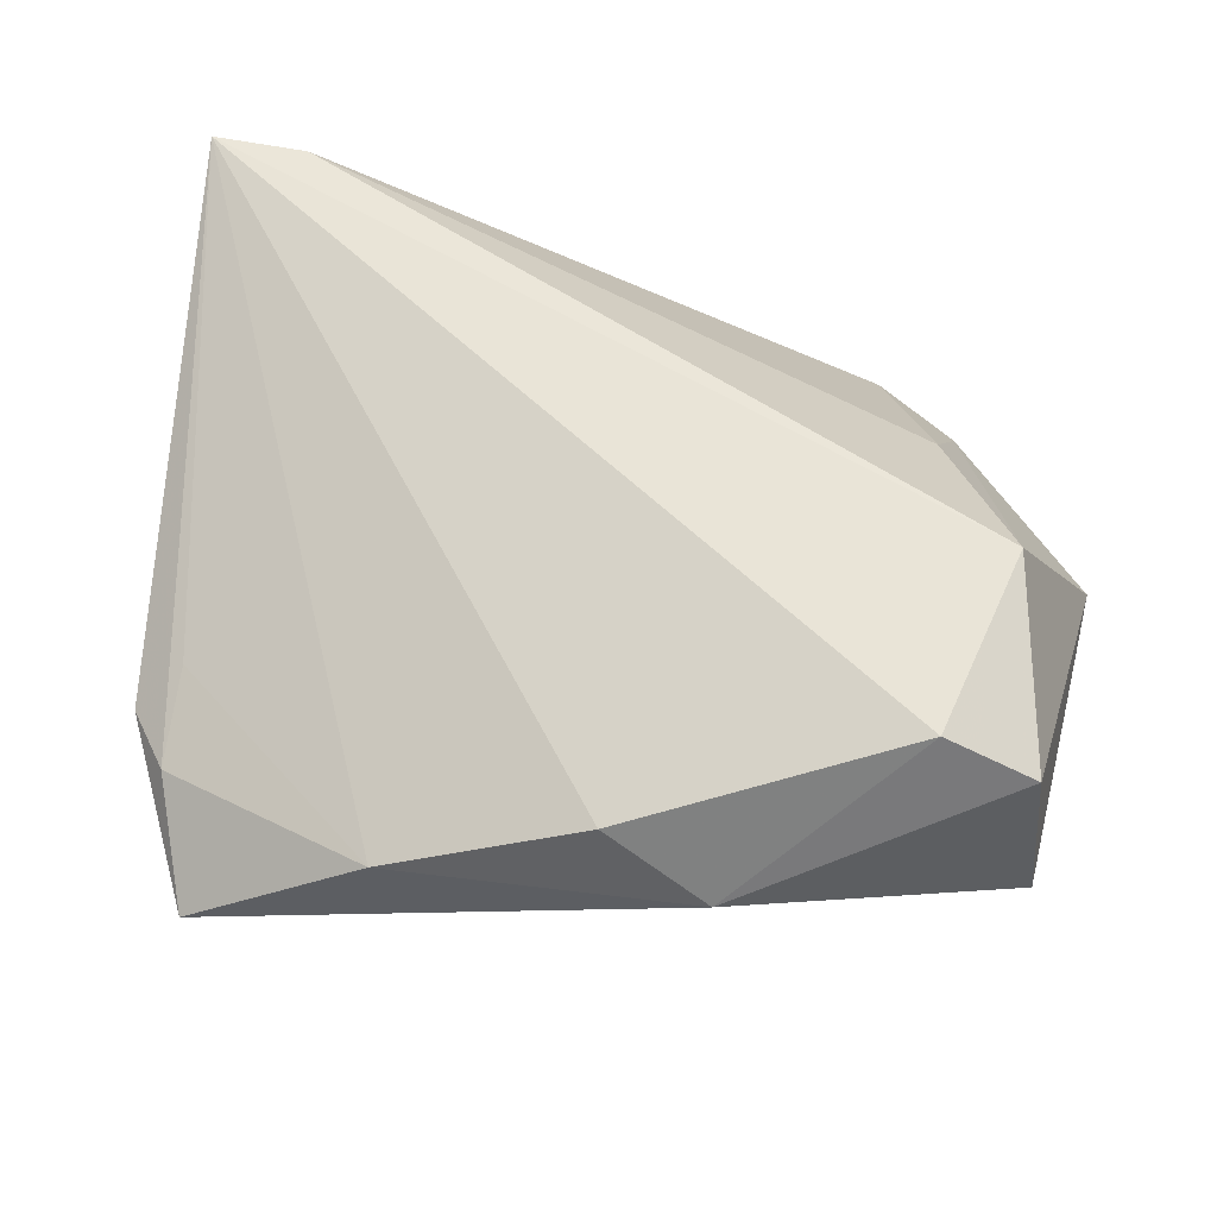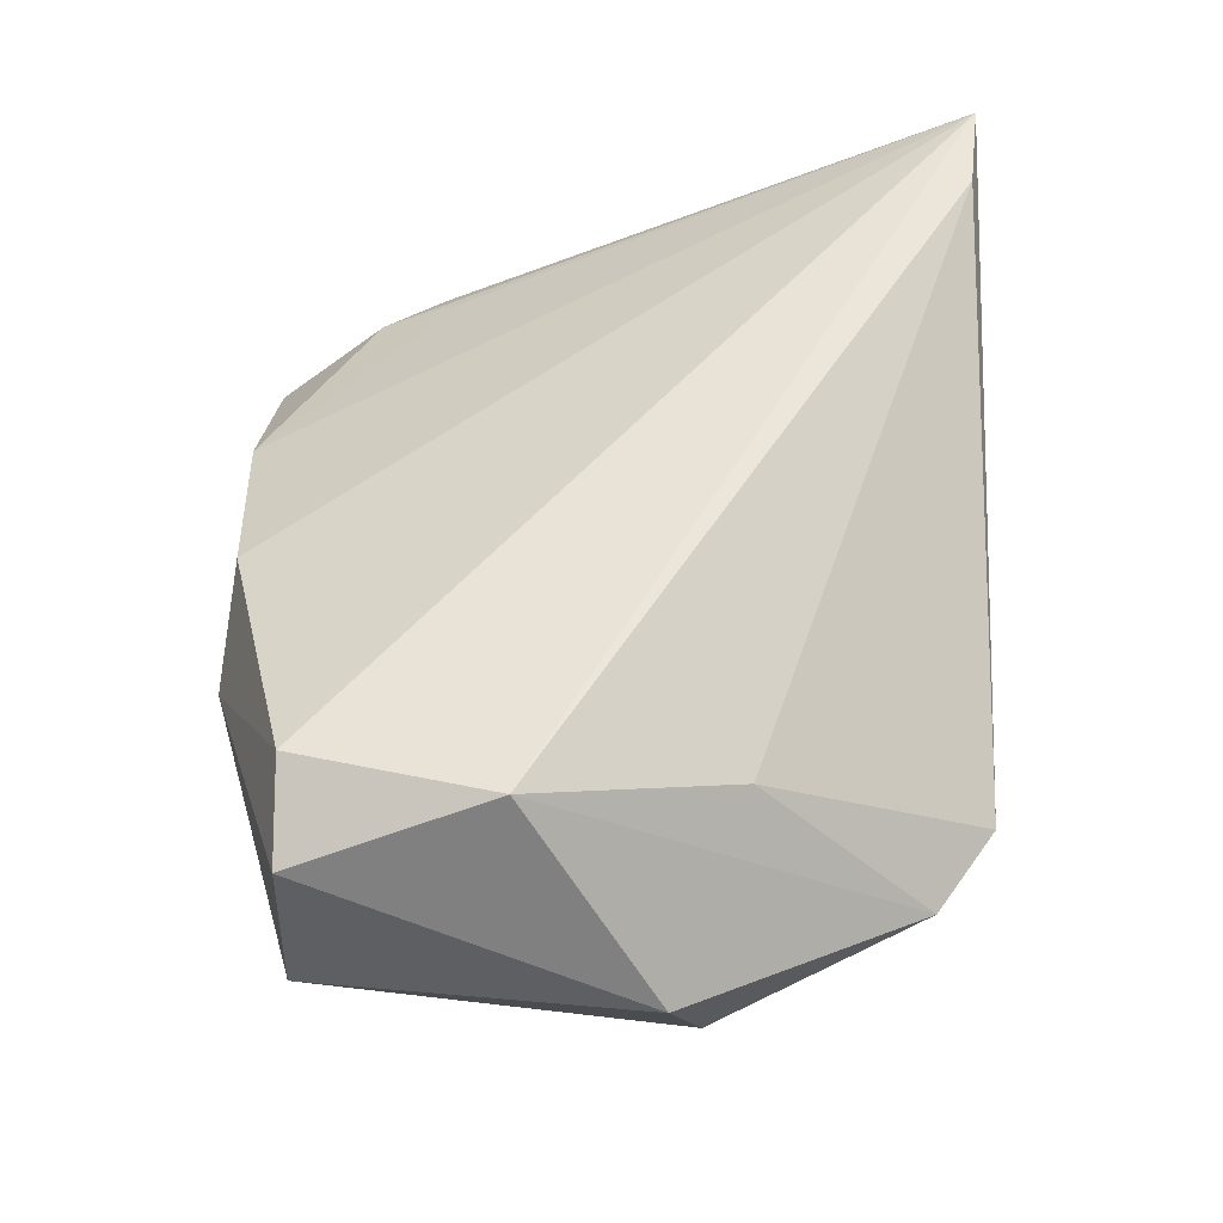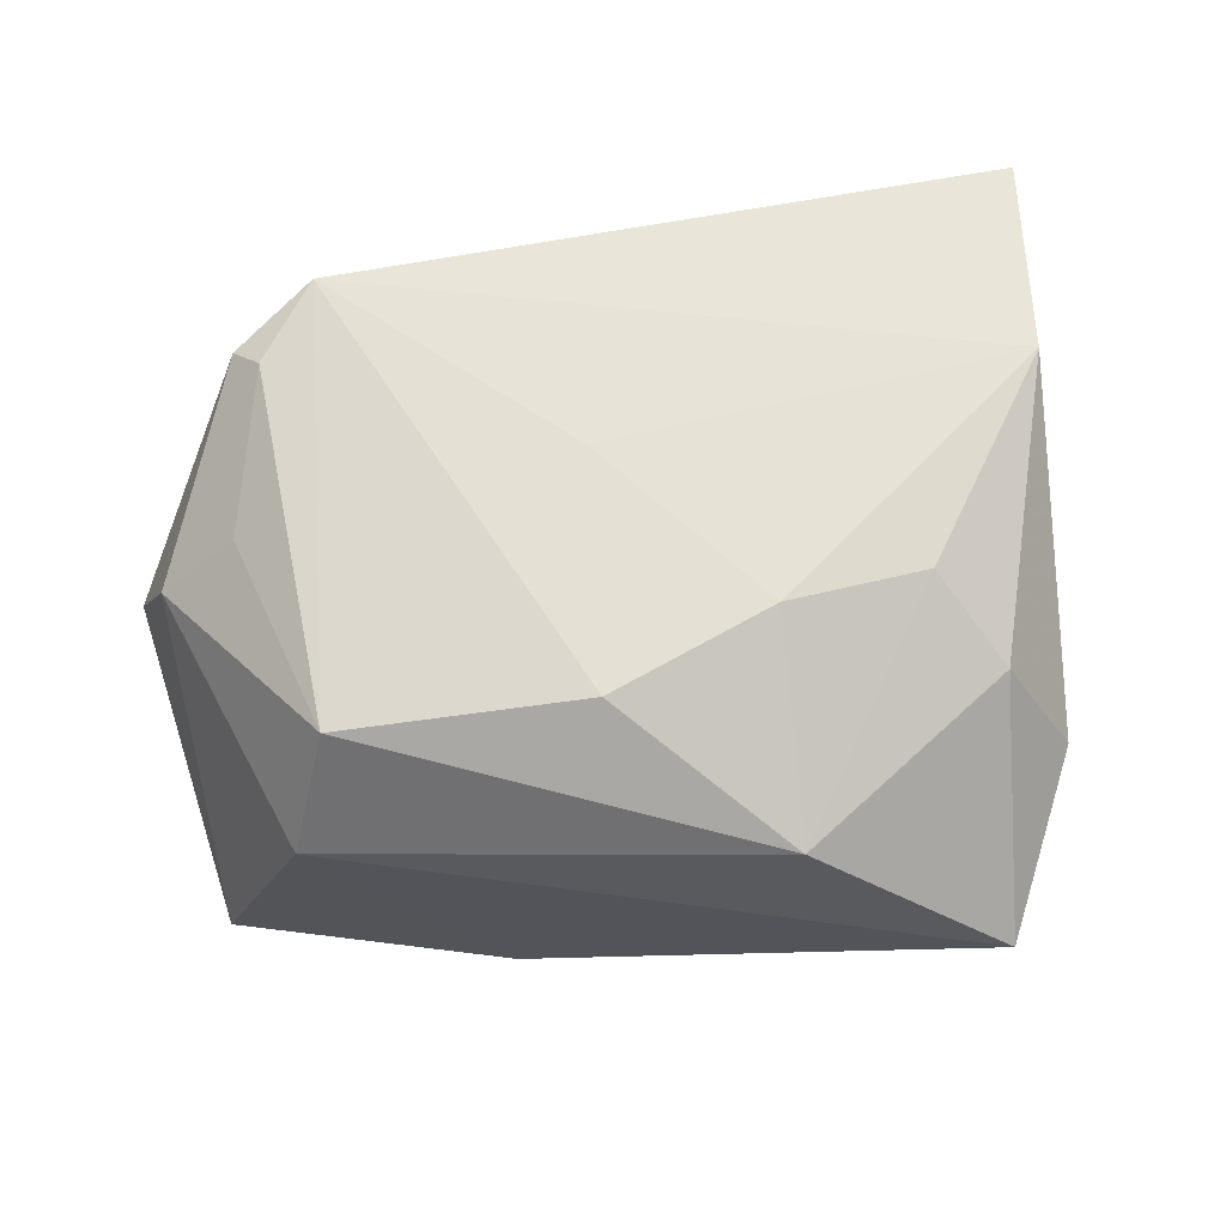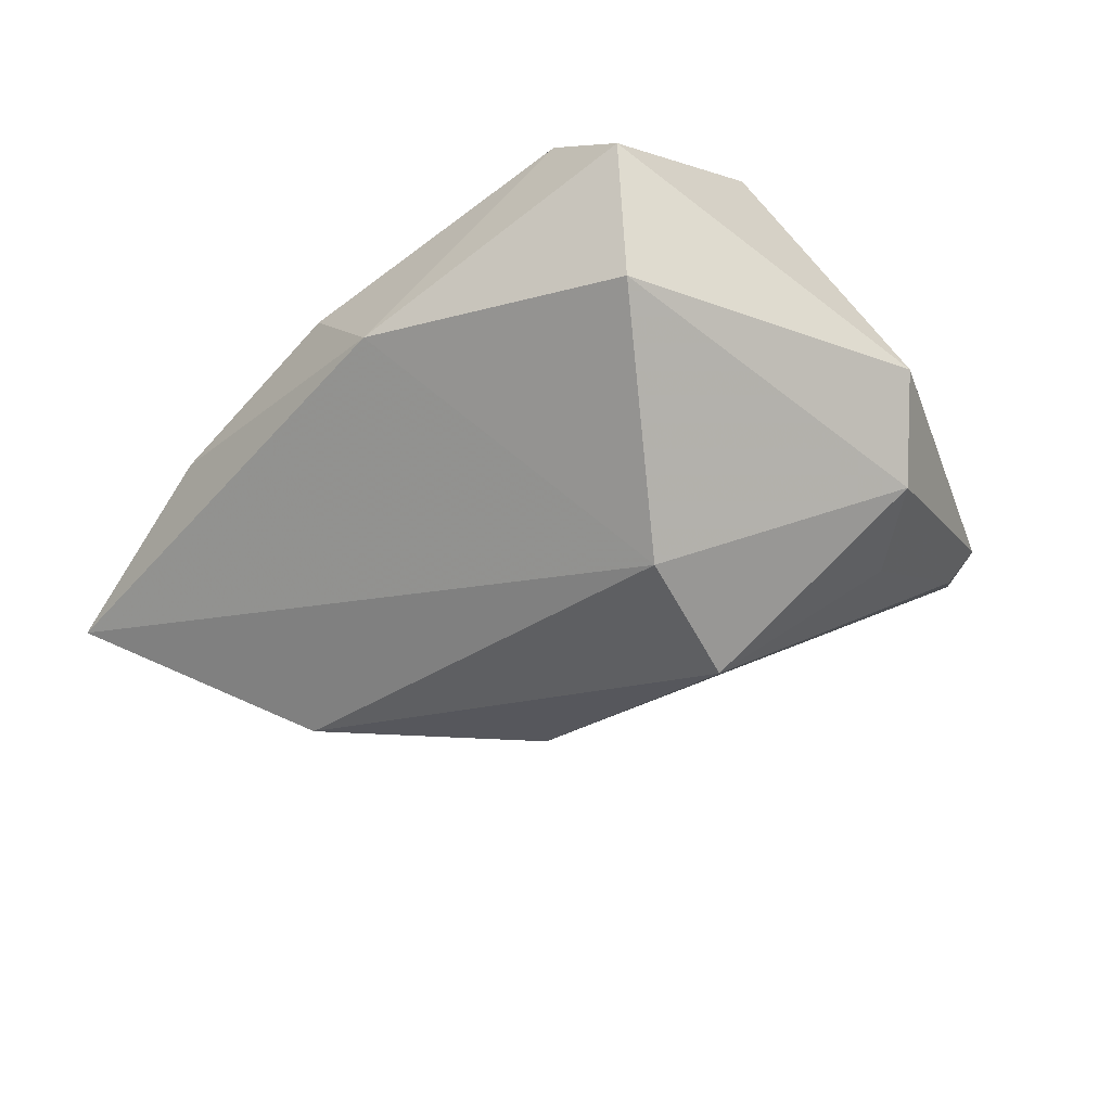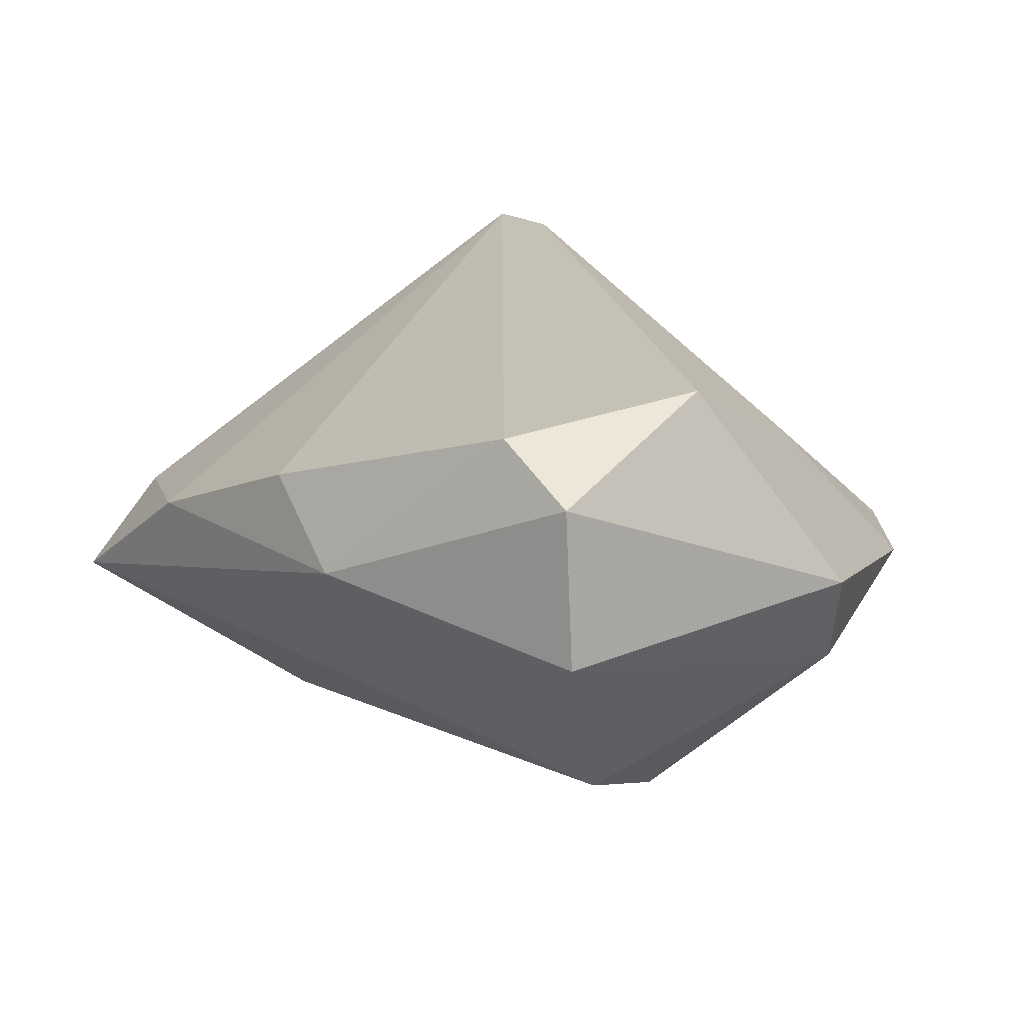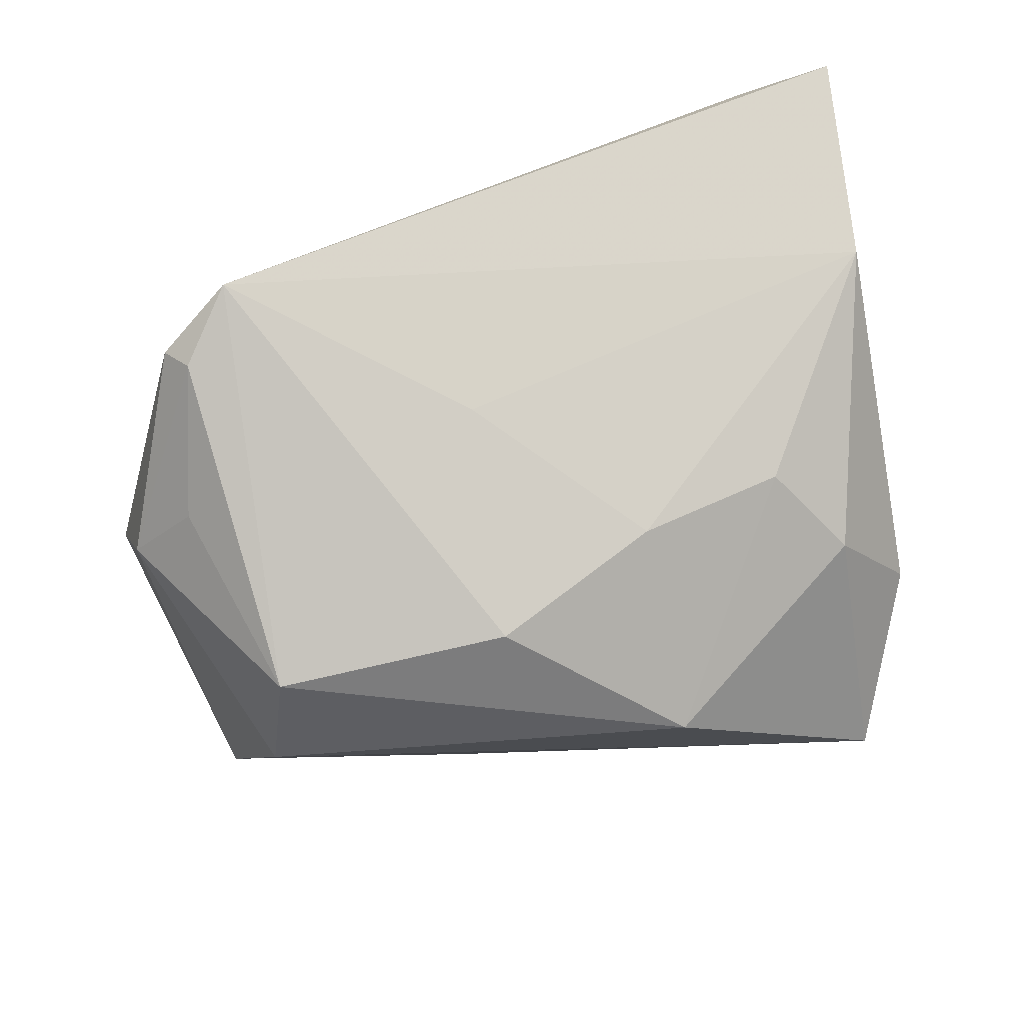
<metadata>
{"format":"obj","ext":"obj","renderer":"f3d","projection":"perspective","resolution":1024,"background":"white","views":[{"elev":50.5,"azim":8.3,"up":"+Z"},{"elev":52.0,"azim":90.9,"up":"+Z"},{"elev":-77.0,"azim":-172.9,"up":"+Z"},{"elev":-28.2,"azim":49.7,"up":"+Z"},{"elev":18.9,"azim":50.5,"up":"+Z"},{"elev":-60.3,"azim":-166.7,"up":"+Z"}]}
</metadata>
<code>
v 0.04445 -0.0283 -0.001695
v -0.01944 -0.01957 -0.02663
v -0.04544 -0.02561 -0.003419
v -0.02009 0.005213 -0.01984
v -0.02051 -0.03796 0.002129
v 0.01348 -0.03796 0.002572
v -0.04509 -0.01535 0.001469
v -0.05224 0.02418 0.005602
v 0.04308 -0.02809 0.01562
v 0.03348 0.03563 -0.005876
v -0.002321 0.02244 -0.01223
v 0.002085 -0.03627 0.01106
v -0.04345 -0.00656 -0.01292
v 0.02681 -2.509e-05 -0.02999
v -0.001171 -0.0001727 -0.02848
v 0.02412 0.04217 -0.004555
v -0.05379 0.04261 0.0235
v 0.03489 0.01755 -0.01509
v 0.04411 0.01207 -0.01063
v 0.03945 -0.006168 0.02373
v 0.04868 0.008575 0.0006274
v -0.03661 0.005189 -0.01292
v -0.04237 0.04139 0.02373
v 0.03215 -0.01397 -0.02405
v -0.04143 -0.03796 -0.01168
v 0.03041 0.03461 -0.009033
v 0.03086 0.01643 0.01323
v -0.05029 -0.01828 -0.003735
v 0.03309 -0.02815 0.02103
f 17 29 20
f 12 29 17
f 15 16 14
f 17 16 8
f 28 17 8
f 3 17 28
f 1 19 21
f 14 16 26
f 28 8 13
f 13 8 22
f 16 15 11
f 11 8 16
f 22 8 4
f 4 11 15
f 8 11 4
f 17 20 23
f 20 27 23
f 23 16 17
f 23 27 16
f 17 3 7
f 25 3 28
f 28 13 25
f 29 12 6
f 18 19 14
f 14 26 18
f 18 26 19
f 10 26 16
f 16 27 10
f 21 19 10
f 19 26 10
f 10 20 21
f 10 27 20
f 2 15 14
f 2 25 13
f 2 4 15
f 2 13 22
f 22 4 2
f 3 25 5
f 5 7 3
f 5 6 12
f 25 6 5
f 5 12 17
f 17 7 5
f 29 6 9
f 9 6 1
f 9 20 29
f 21 20 9
f 9 1 21
f 25 2 24
f 24 6 25
f 1 6 24
f 24 2 14
f 14 19 24
f 19 1 24

</code>
